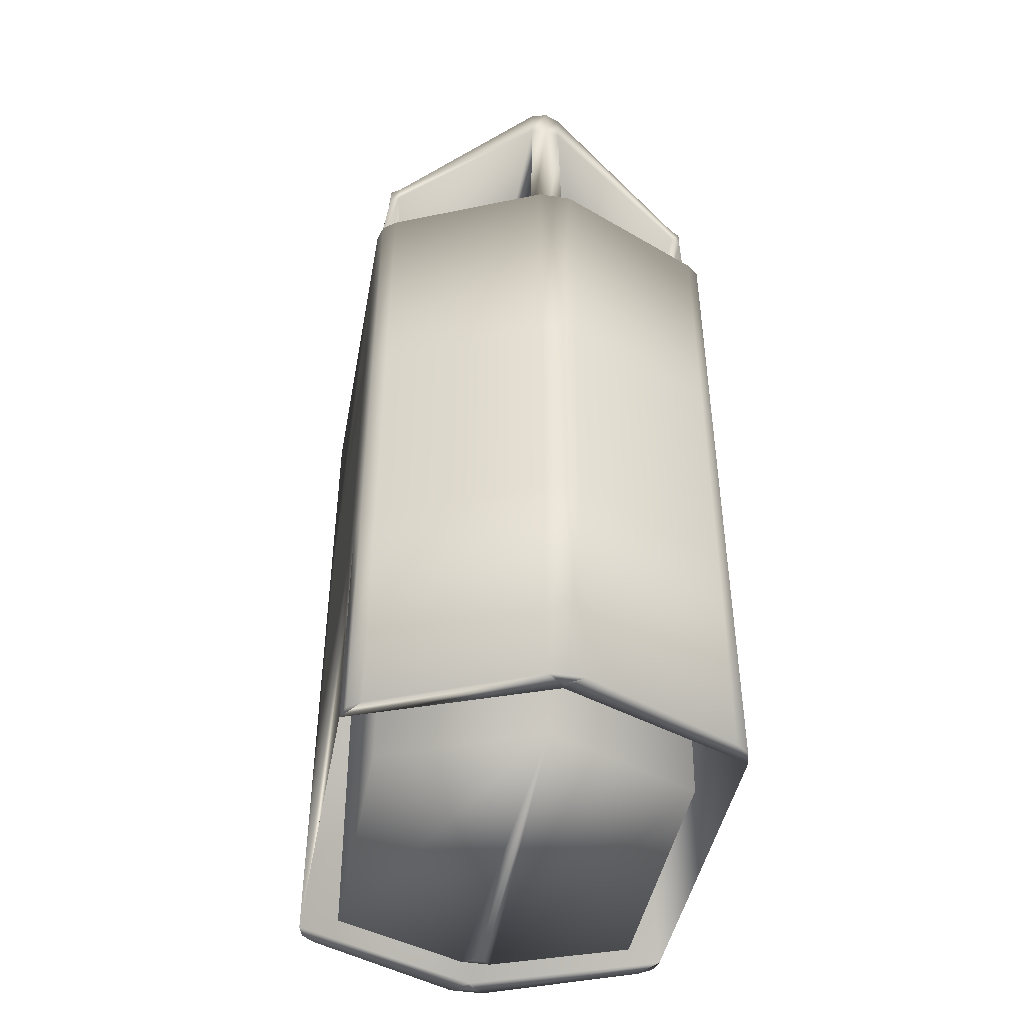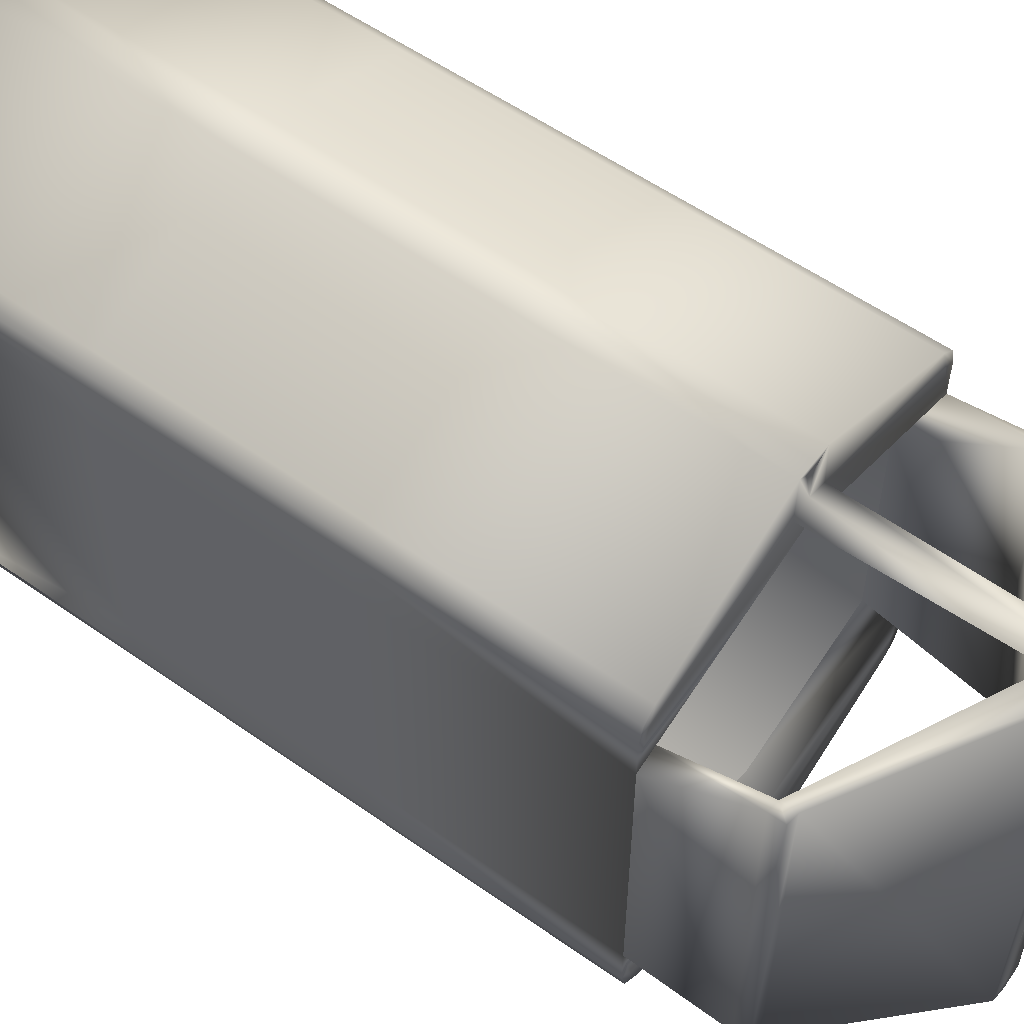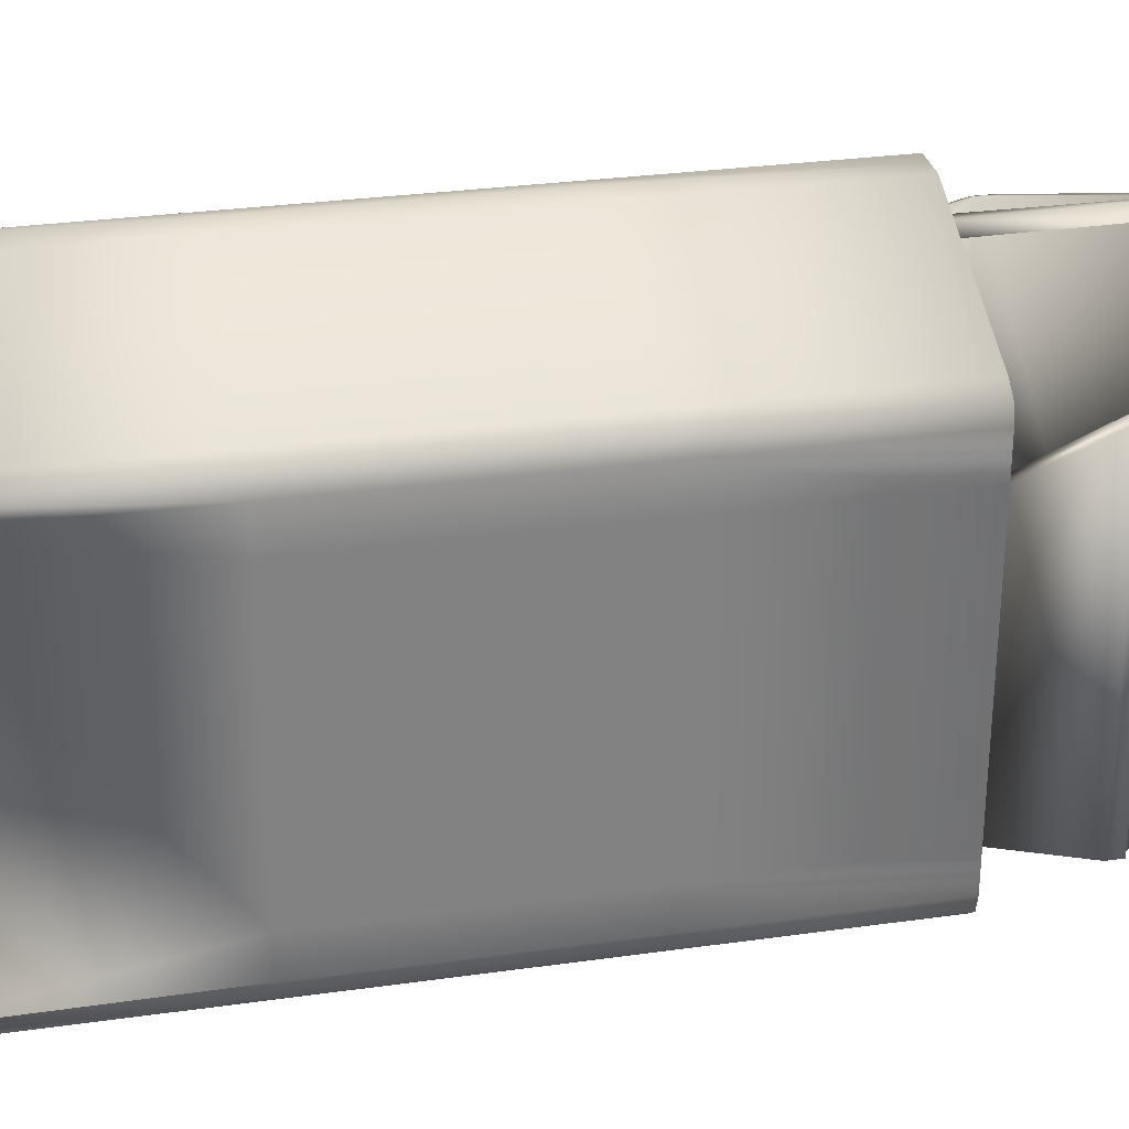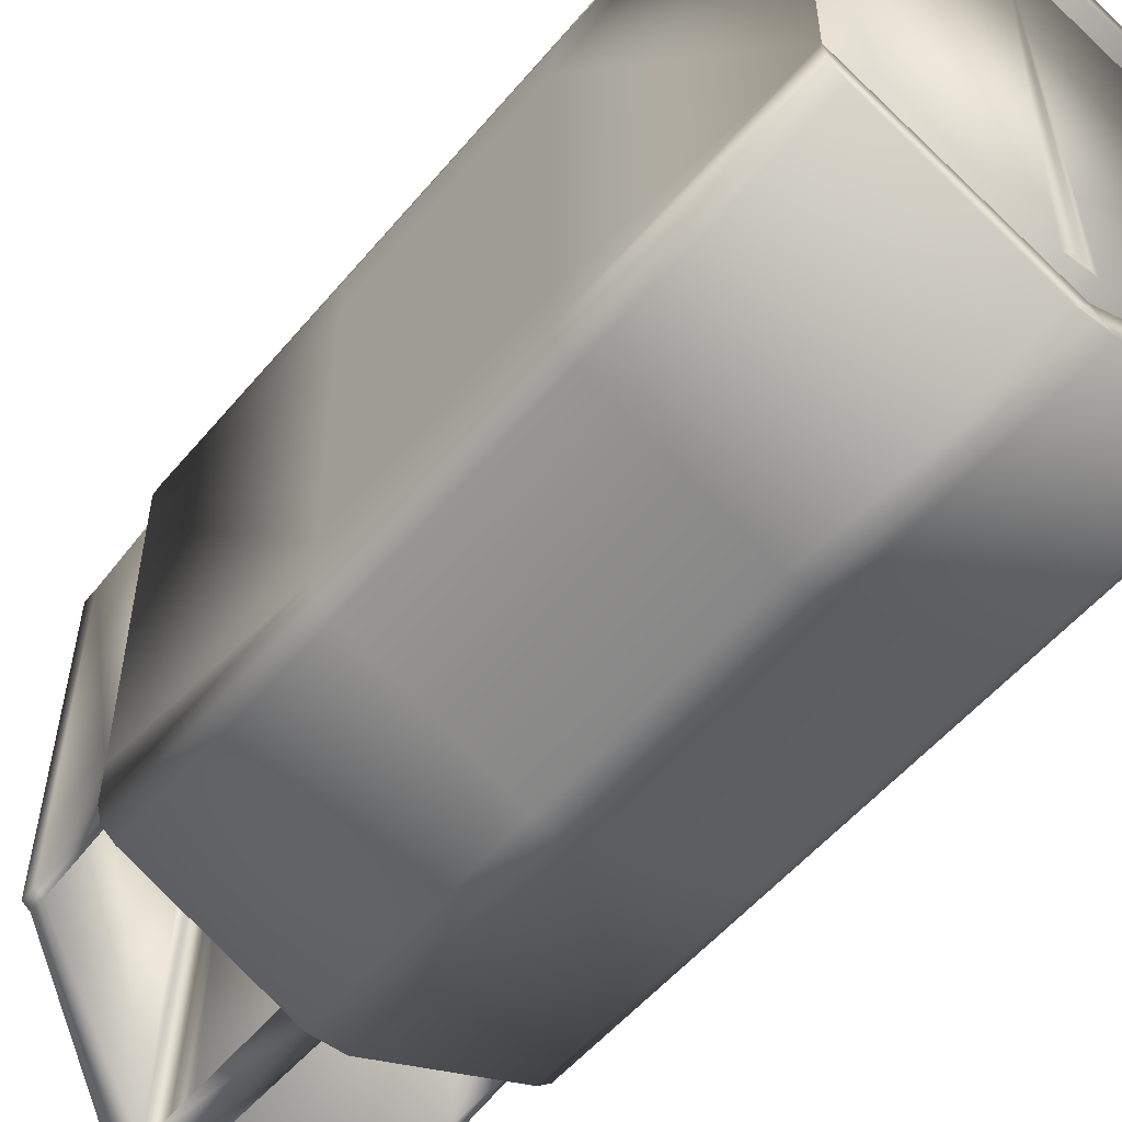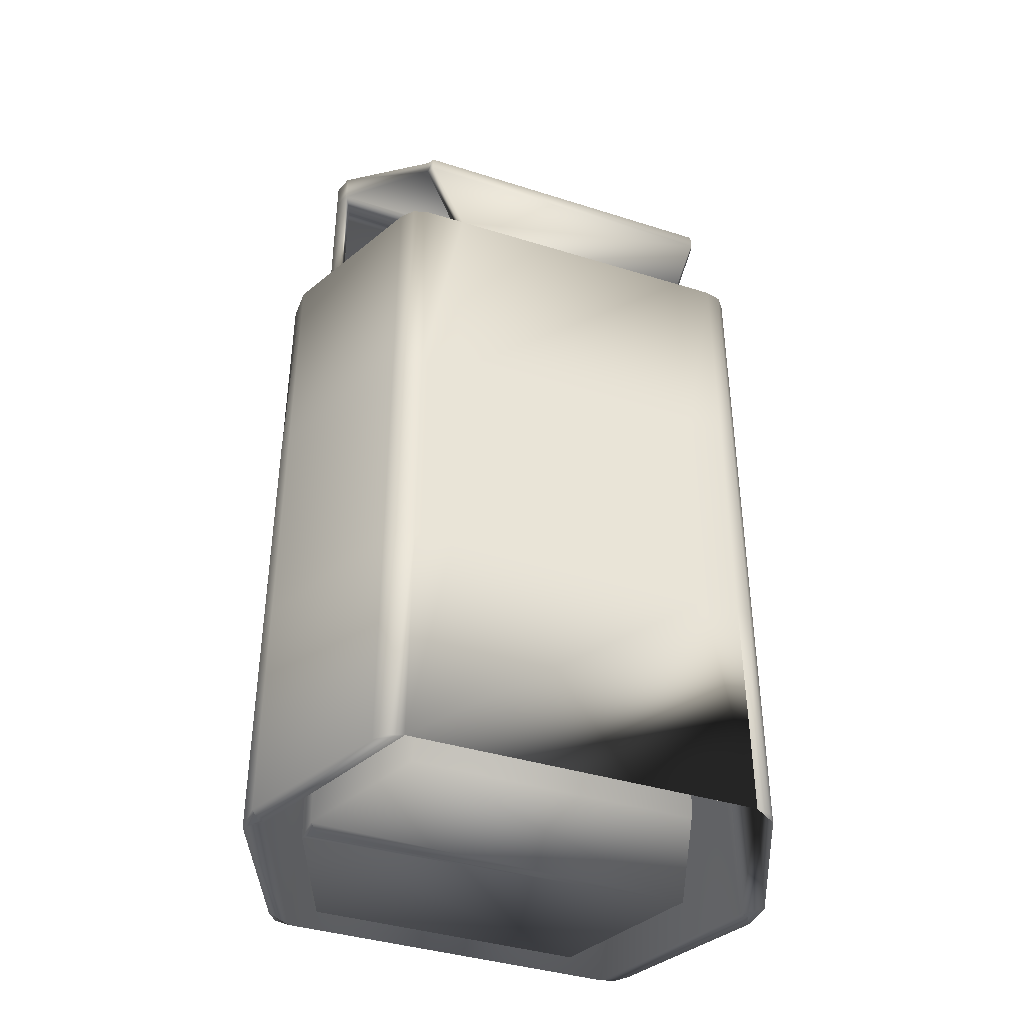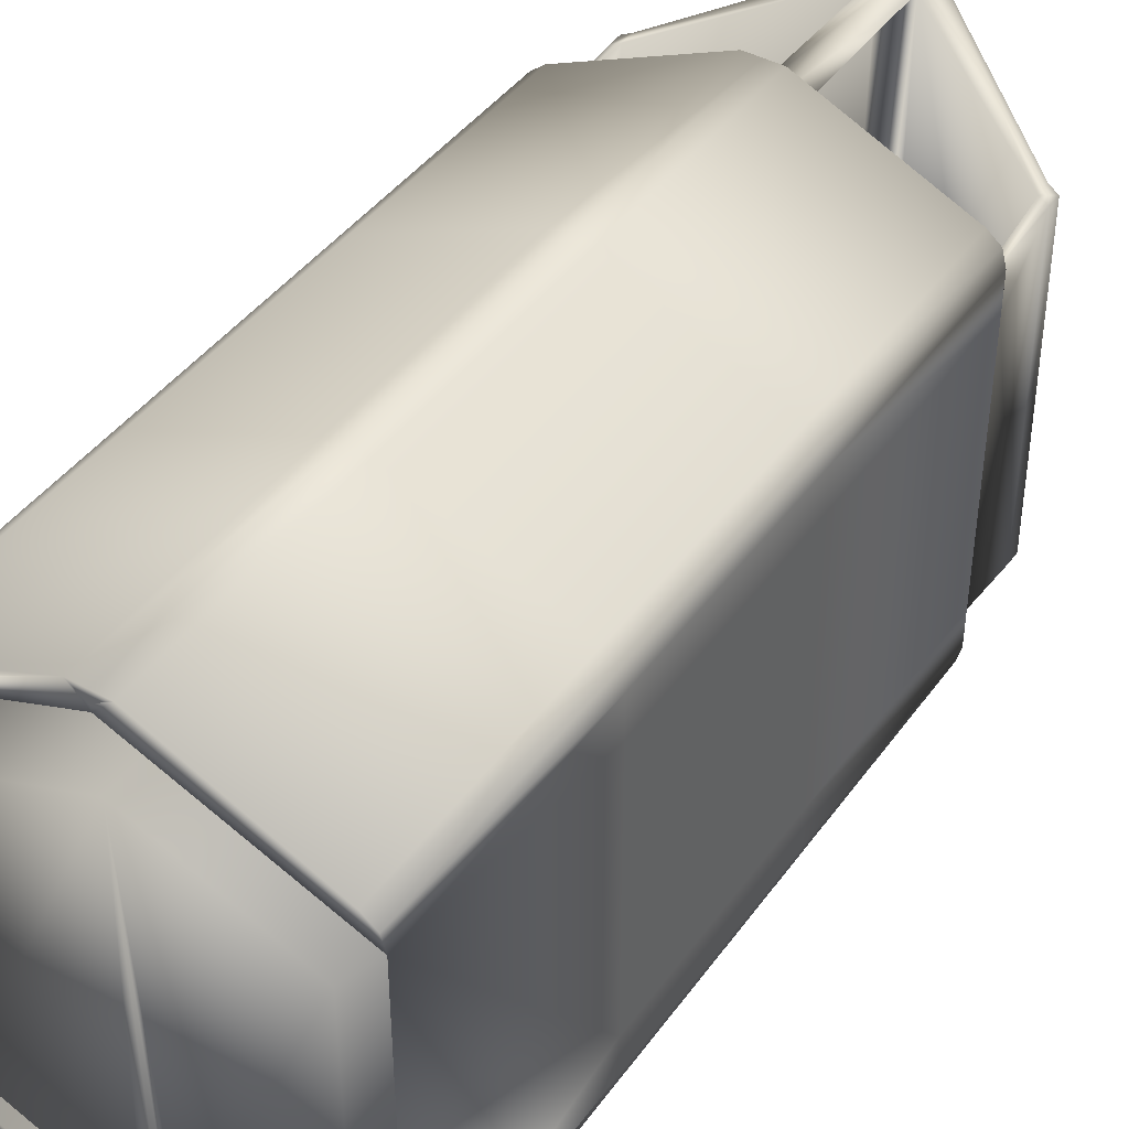
<metadata>
{"format":"obj","ext":"obj","renderer":"f3d","projection":"perspective","resolution":1024,"background":"white","views":[{"elev":-44.5,"azim":-10.4,"up":"+Y"},{"elev":56.0,"azim":126.5,"up":"+Z"},{"elev":29.6,"azim":78.3,"up":"+Z"},{"elev":-53.8,"azim":-38.9,"up":"+Z"},{"elev":-40.0,"azim":-111.0,"up":"+Y"},{"elev":42.9,"azim":33.1,"up":"+Z"}]}
</metadata>
<code>
v  -0.001 0 0.3999
v  -0.001 0 0.4099
v  -0.0147 0 0.4188
v  -0.0284 0 0.4277
v  0.0264 0 0.4277
v  0.0127 0 0.4188
v  -0.0249 0 -0.3328
v  -0.0129 0 -0.3247
v  -0.001 0 -0.3167
v  -0.001 0 0.2955
v  0.011 0 -0.3247
v  0.0229 0 -0.3328
v  -0.0284 0 -0.4252
v  -0.0147 0 -0.4163
v  -0.001 0 -0.4074
v  -0.001 0 -0.3973
v  0.0127 0 -0.4163
v  0.0264 0 -0.4252
v  -0.3013 1.111 0.2764
v  -0.2944 1.111 0.302
v  -0.2739 1.111 0.3186
v  -0.2837 1.111 0.2813
v  0.2818 1.111 0.2811
v  0.2993 1.111 0.2147
v  -0.001 1.111 0.3081
v  0.0282 1.111 0.3543
v  -0.0337 1.111 -0.3602
v  -0.0284 1.111 -0.4252
v  -0.2739 1.111 -0.3161
v  -0.2833 1.111 -0.2793
v  0.2993 1.111 -0.2122
v  0.2993 1.111 -0.2739
v  0.2817 1.111 -0.279
v  -0.2739 0 0.3186
v  -0.0284 0.3703 0.4277
v  -0.2739 0.3703 0.3186
v  0.2719 0 0.3186
v  0.2719 0.3703 0.3186
v  0.0264 0.3703 0.4277
v  -0.0284 0.7406 0.4277
v  -0.2739 0.7406 0.3186
v  0.2719 0.7406 0.3186
v  0.0264 0.7406 0.4277
v  -0.0284 1.111 0.4277
v  0.2719 1.111 0.3186
v  0.0264 1.111 0.4277
v  0.2993 0 0.2786
v  0.2993 0.3703 0.2147
v  0.2993 0.3703 0.2764
v  0.2993 0 -0.2761
v  0.2993 0.3703 -0.2122
v  0.2993 0.3703 -0.2739
v  0.2993 0.7406 0.2147
v  0.2993 0.7406 0.2764
v  0.2993 0.7406 -0.2122
v  0.2993 0.7406 -0.2739
v  0.2993 1.111 0.2764
v  0.2719 0 -0.3161
v  0.0264 0.3703 -0.4252
v  0.2719 0.3703 -0.3161
v  -0.2739 0 -0.3161
v  -0.2739 0.3703 -0.3161
v  -0.0284 0.3703 -0.4252
v  0.0264 0.7406 -0.4252
v  0.2719 0.7406 -0.3161
v  -0.2739 0.7406 -0.3161
v  -0.0284 0.7406 -0.4252
v  0.0264 1.111 -0.4252
v  0.2719 1.111 -0.3161
v  -0.3013 0 -0.2761
v  -0.3013 0.3703 -0.2122
v  -0.3013 0.3703 -0.2739
v  -0.3013 0 0.2786
v  -0.3013 0.3703 0.2147
v  -0.3013 0.3703 0.2764
v  -0.3013 0.7406 -0.2122
v  -0.3013 0.7406 -0.2739
v  -0.3013 0.7406 0.2147
v  -0.3013 0.7406 0.2764
v  -0.3013 1.111 -0.2087
v  -0.3013 1.111 -0.2739
v  -0.3013 1.111 0.2147
v  -0.001 1.111 -0.3056
v  -0.001 1.08 0.3999
v  -0.27 1.08 0.2498
v  -0.2521 1.08 0.2326
v  -0.001 1.08 0.3727
v  -0.27 1.08 -0.2472
v  -0.2521 1.08 -0.2301
v  -0.001 1.08 -0.3973
v  -0.0149 1.08 -0.3781
v  0.2681 1.08 -0.2472
v  0.2501 1.08 -0.2301
v  0.0268 1.08 -0.3589
v  0.0129 1.08 -0.3781
v  0.2681 1.08 0.2498
v  0.2501 1.08 0.2326
v  -0.2417 0 0.1983
v  0.2397 0 0.1983
v  0.2397 0 -0.2452
v  -0.2417 0 -0.2452
v  -0.0288 1.08 -0.3589
v  -0.001 1.081 0.2475
v  -0.2428 1.081 0.1727
v  0.2408 1.081 0.1727
v  -0.001 1.081 -0.2449
v  0.2408 1.081 -0.1701
v  -0.2428 1.081 -0.1701
v  -0.001 0 0.4188
v  -0.001 0 -0.4163
v  0.0127 1.111 0.4188
v  -0.001 1.111 0.4099
v  -0.001 1.111 0.4188
v  -0.001 1.111 -0.4074
v  -0.001 1.111 -0.4163
v  -0.0147 1.111 -0.4163
v  -0.001 0 -0.3247
v  -0.001 1.08 -0.3781
v  -0.001 0 0.4277
v  -0.001 0.3703 0.4338
v  -0.2944 0.3703 0.302
v  -0.2944 0 0.3025
v  0.2925 0 0.3025
v  0.2925 0.3703 0.302
v  -0.001 0.7406 0.4338
v  -0.2944 0.7406 0.302
v  0.2925 0.7406 0.302
v  -0.001 1.111 0.4277
v  0.2925 1.111 0.302
v  0.2925 0 -0.3
v  0.2925 0.3703 -0.2994
v  0.2925 0.7406 -0.2994
v  0.2925 1.111 -0.2994
v  -0.001 0 -0.4252
v  -0.001 0.3703 -0.4313
v  -0.2944 0 -0.3
v  -0.2944 0.3703 -0.2994
v  -0.001 0.7406 -0.4313
v  -0.2944 0.7406 -0.2994
v  -0.001 1.111 -0.4252
v  -0.2944 1.111 -0.2994
v  -0.001 0 -0.3328
v  -0.001 1.08 -0.3589
v  -0.0147 1.111 0.4188
v  0.0127 1.111 -0.4163
v  -0.0009 1.461 0.3642
v  -0.0009 1.461 0.3431
v  -0.0272 1.461 0.3561
v  -0.031 1.111 0.3561
v  0.0245 1.461 0.3543
v  0.0305 1.111 -0.3571
v  -0.0008 1.461 -0.3702
v  -0.0008 1.461 -0.3454
v  0.0275 1.461 -0.3571
v  -0.0307 1.461 -0.3602
v  -0.0007 1.111 -0.3454
v  -0.0007 1.111 -0.3702
v  -0.0008 1.111 0.3431
v  -0.0008 1.111 0.3642
v  -0.0272 1.411 0.3561
v  -0.0009 1.411 0.3431
v  -0.0009 1.411 0.3642
v  0.0245 1.411 0.3543
v  -0.0008 1.411 -0.3454
v  -0.0307 1.411 -0.3602
v  0.0275 1.411 -0.3571
v  -0.0008 1.411 -0.3702
v  0.2785 1.278 0.26
v  0.2785 1.254 0.26
v  0.2827 1.254 -0.2615
v  0.2827 1.278 -0.2615
v  -0.2811 1.254 0.2615
v  -0.2811 1.278 0.2615
v  -0.286 1.278 -0.2637
v  -0.286 1.254 -0.2637
v  0.2631 1.257 0.2661
v  0.2631 1.282 0.2661
v  0.2672 1.257 -0.2676
v  0.2672 1.282 -0.2676
v  -0.2668 1.281 0.2671
v  -0.2668 1.257 0.2671
v  -0.2716 1.281 -0.2694
v  -0.2716 1.257 -0.2694
o Box001
g Box001
f 1 2 3 4
f 5 6 2 1
f 7 8 9 10
f 10 9 11 12
f 13 14 15 16
f 16 15 17 18
f 19 20 21 22
f 23 24 25 26
f 27 28 29 30
f 31 32 33
f 34 4 35 36
f 5 37 38 39
f 36 35 40 41
f 39 38 42 43
f 41 40 44 21
f 43 42 45 46
f 47 48 49
f 47 50 51 48
f 50 50 52 51
f 49 48 53 54
f 48 51 55 53
f 51 52 56 55
f 54 53 24 57
f 53 55 31 24
f 55 56 32 31
f 58 18 59 60
f 13 61 62 63
f 60 59 64 65
f 63 62 66 67
f 65 64 68 69
f 67 66 29 28
f 70 71 72
f 70 73 74 71
f 73 73 75 74
f 72 71 76 77
f 71 74 78 76
f 74 75 79 78
f 77 76 80 81
f 76 78 82 80
f 78 79 19 82
f 82 25 25 82
f 25 24 24 25
f 24 31 31 24
f 31 83 31
f 80 82 82
f 84 85 86 87
f 85 88 89 86
f 88 90 90 91
f 92 93 94 95
f 92 96 97 93
f 96 84 87 97
f 1 73 85 84
f 73 70 88 85
f 70 16 90 88
f 16 50 92 90
f 50 47 96 92
f 47 1 84 96
f 98 10 87 86
f 10 99 97 87
f 99 100 93 97
f 100 12 94 93
f 7 101 89 102
f 101 98 86 89
f 25 103 104 82
f 24 105 103 25
f 83 106 107 31
f 80 108 106 83
f 3 2 109
f 15 110 17
f 111 112 113
f 114 115 116
f 9 117 11
f 91 90 118
f 4 119 120 35
f 36 121 122 34
f 37 123 124 38
f 35 120 125 40
f 41 126 121 36
f 38 124 127 42
f 40 125 128 44
f 21 20 126 41
f 42 127 129 45
f 50 130 131 52
f 52 131 132 56
f 56 132 133 32
f 18 134 135 59
f 61 136 137 62
f 59 135 138 64
f 62 137 139 66
f 64 138 140 68
f 66 139 141 29
f 12 142 143 94
f 2 6 109
f 6 5 119 109
f 109 119 4 3
f 15 14 110
f 14 13 134 110
f 110 134 18 17
f 112 144 113
f 144 44 128 113
f 113 128 46 111
f 114 145 115
f 145 68 140 115
f 115 140 28 116
f 9 8 117
f 8 7 142 117
f 117 142 12 11
f 90 95 118
f 95 94 143 118
f 118 143 102 91
f 119 5 39 120
f 121 75 73 122
f 123 47 49 124
f 120 39 43 125
f 126 79 75 121
f 124 49 54 127
f 125 43 46 128
f 20 19 79 126
f 127 54 57 129
f 130 58 60 131
f 131 60 65 132
f 132 65 69 133
f 134 13 63 135
f 136 70 72 137
f 135 63 67 138
f 137 72 77 139
f 138 67 28 140
f 139 77 81 141
f 142 7 102 143
f 146 147 148
f 21 44 149 22
f 147 146 150
f 57 24 23
f 151 83 31 33
f 152 153 154
f 153 152 155
f 29 141 81 30
f 47 123 37
f 34 122 73 73
f 73 1 4 34
f 37 5 1 47
f 58 130 50 50
f 18 58 50 16
f 70 136 61
f 61 13 16 70
f 12 100 99 10
f 10 98 101 7
f 91 102 89 88
f 95 90 90 92
f 27 83 156
f 156 83 151
f 68 145 114 157
f 157 114 116 28
f 158 25 149
f 149 44 159
f 159 46 26
f 26 25 158
f 81 80 30
f 30 80 83 27
f 32 133 69 33
f 33 69 68 151
f 26 46 45 23
f 23 45 129 57
f 149 25 82 22
f 22 82 19
f 28 27 157
f 157 151 68
f 44 144 112 159
f 159 112 111 46
f 158 149 160 161
f 149 159 162 160
f 159 26 163 162
f 26 158 161 163
f 27 156 164 165
f 156 151 166 164
f 151 157 167 166
f 157 27 165 167
f 160 162 146 148
f 162 163 150 146
f 166 167 152 154
f 167 165 155 152
f 147 150 154 153
f 168 169 170 171
f 163 161 164 166
f 161 160 165 164
f 172 173 174 175
f 148 147 153 155
f 150 163 176 177
f 163 166 178 176
f 166 154 179 178
f 154 150 177 179
f 160 148 180 181
f 148 155 182 180
f 155 165 183 182
f 165 160 181 183
f 176 169 168 177
f 179 171 170 178
f 177 168 171 179
f 180 173 172 181
f 182 174 173 180
f 183 175 174 182
f 105 24 169 176
f 24 31 170 169
f 31 107 178 170
f 107 105 176 178
f 108 80 175 183
f 80 82 172 175
f 82 104 181 172
f 104 108 183 181

</code>
